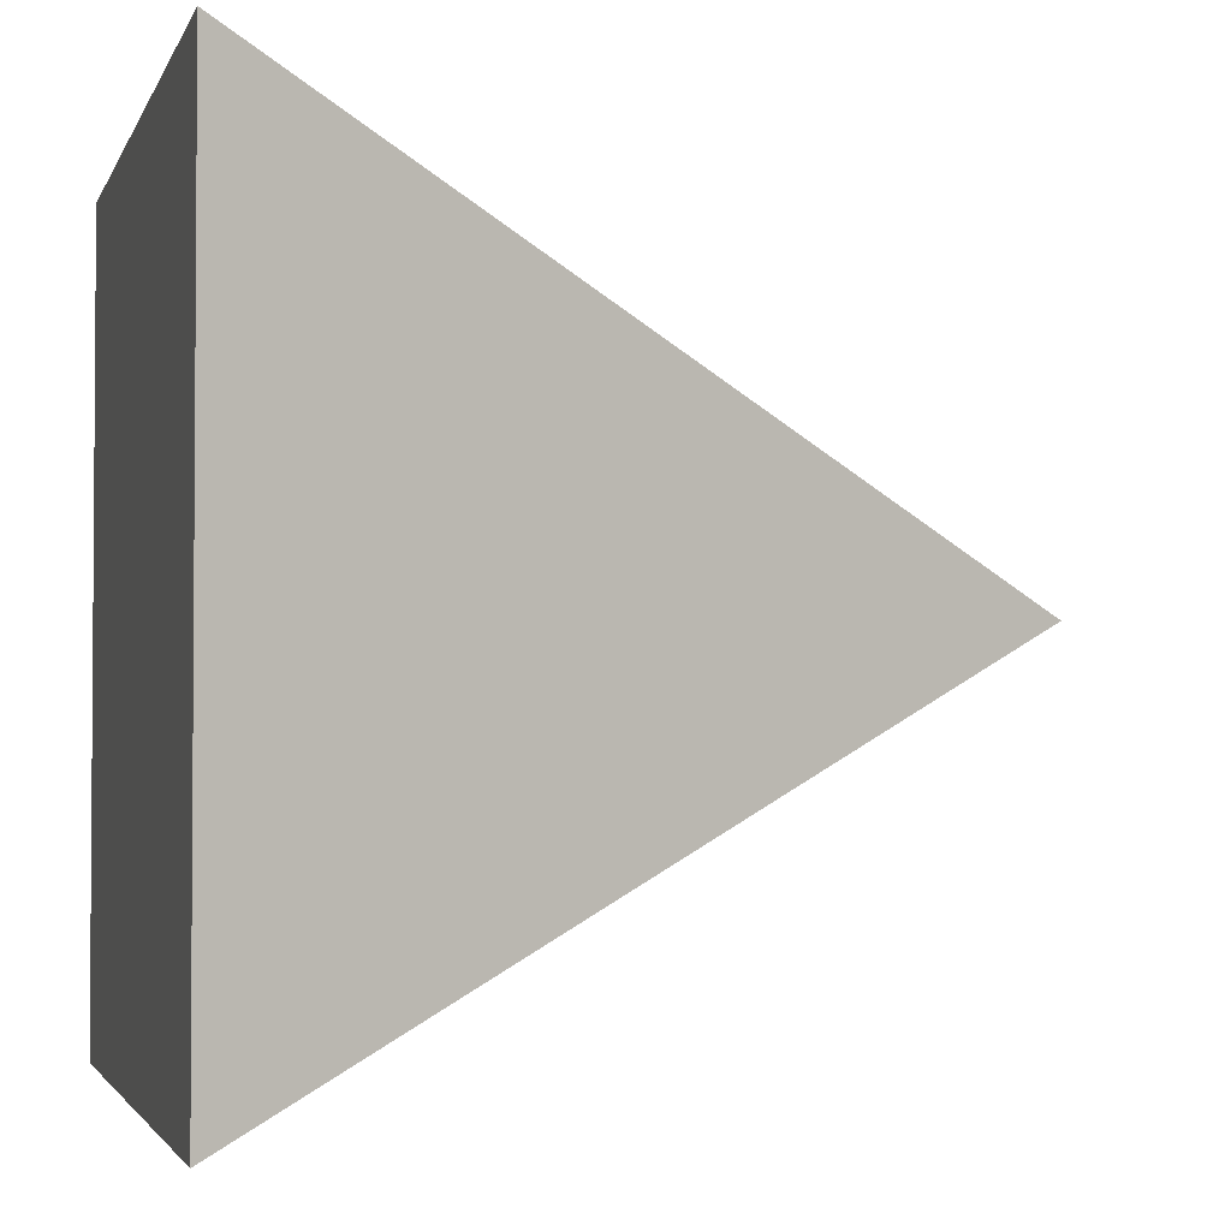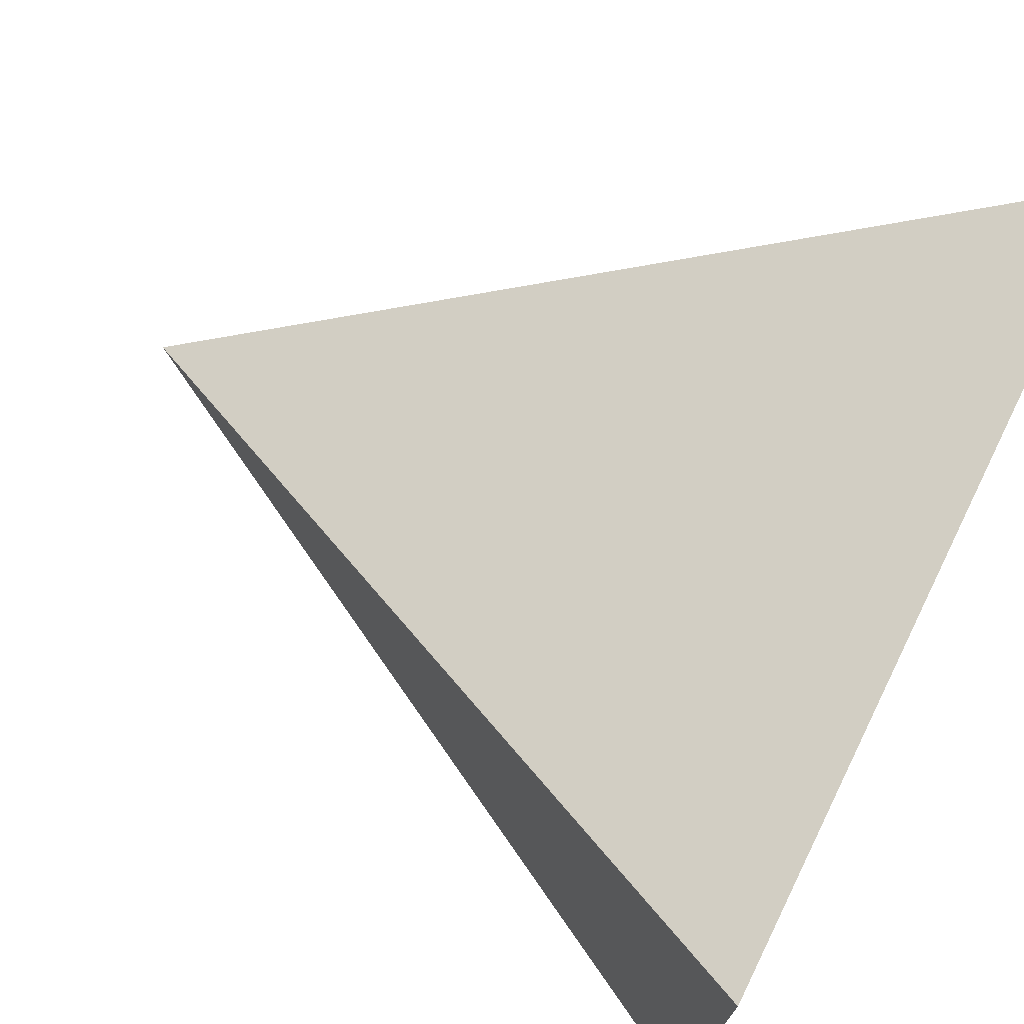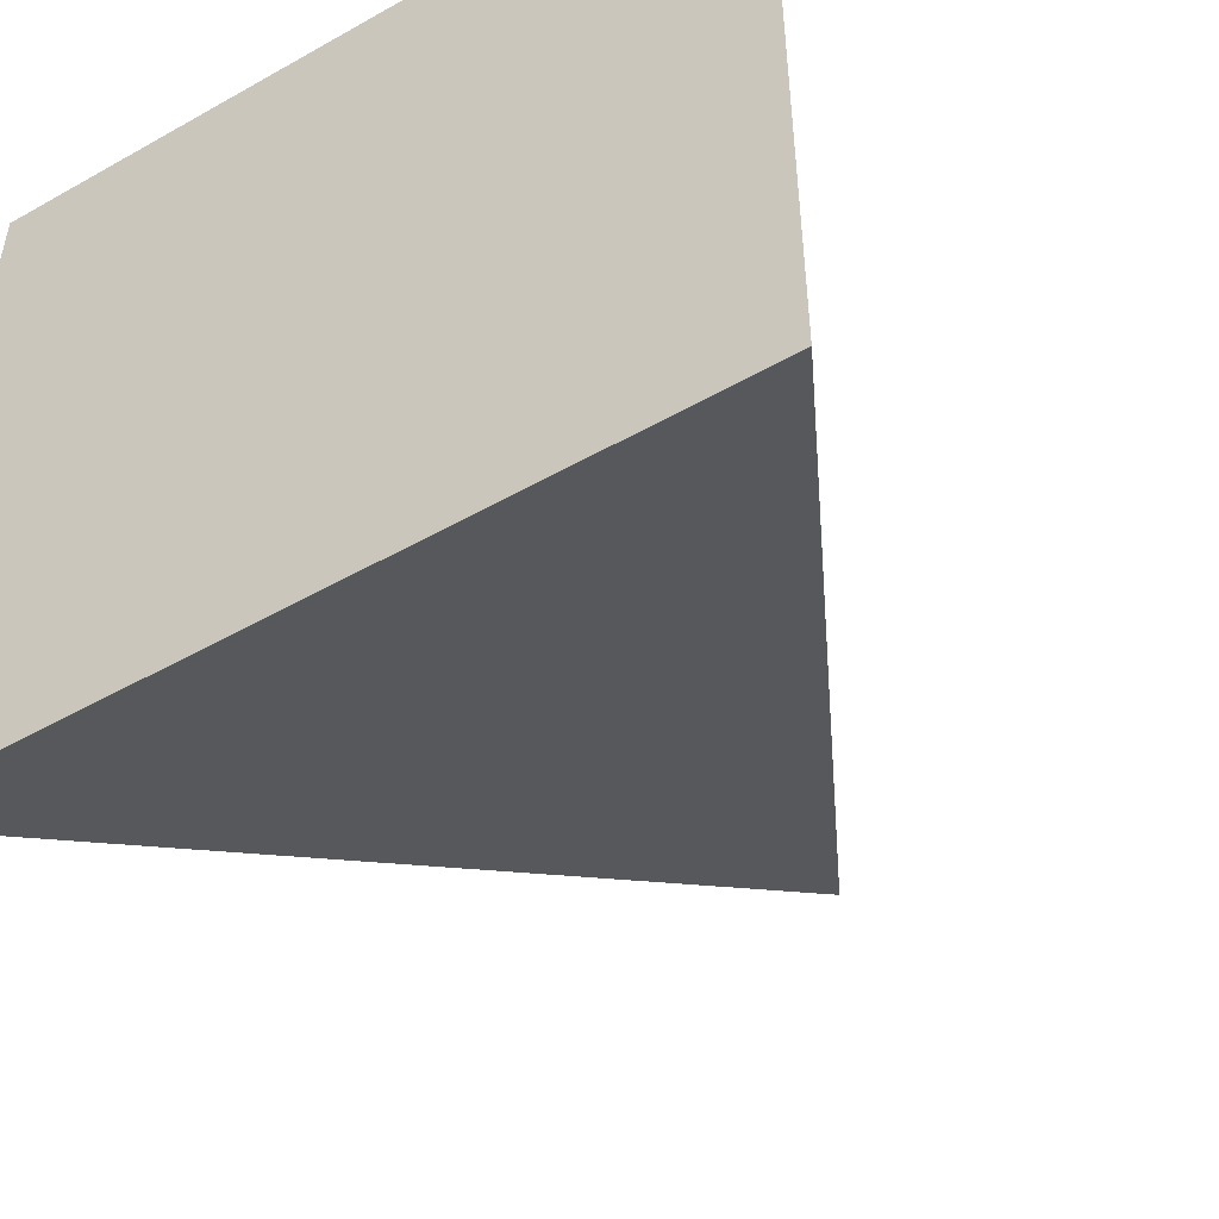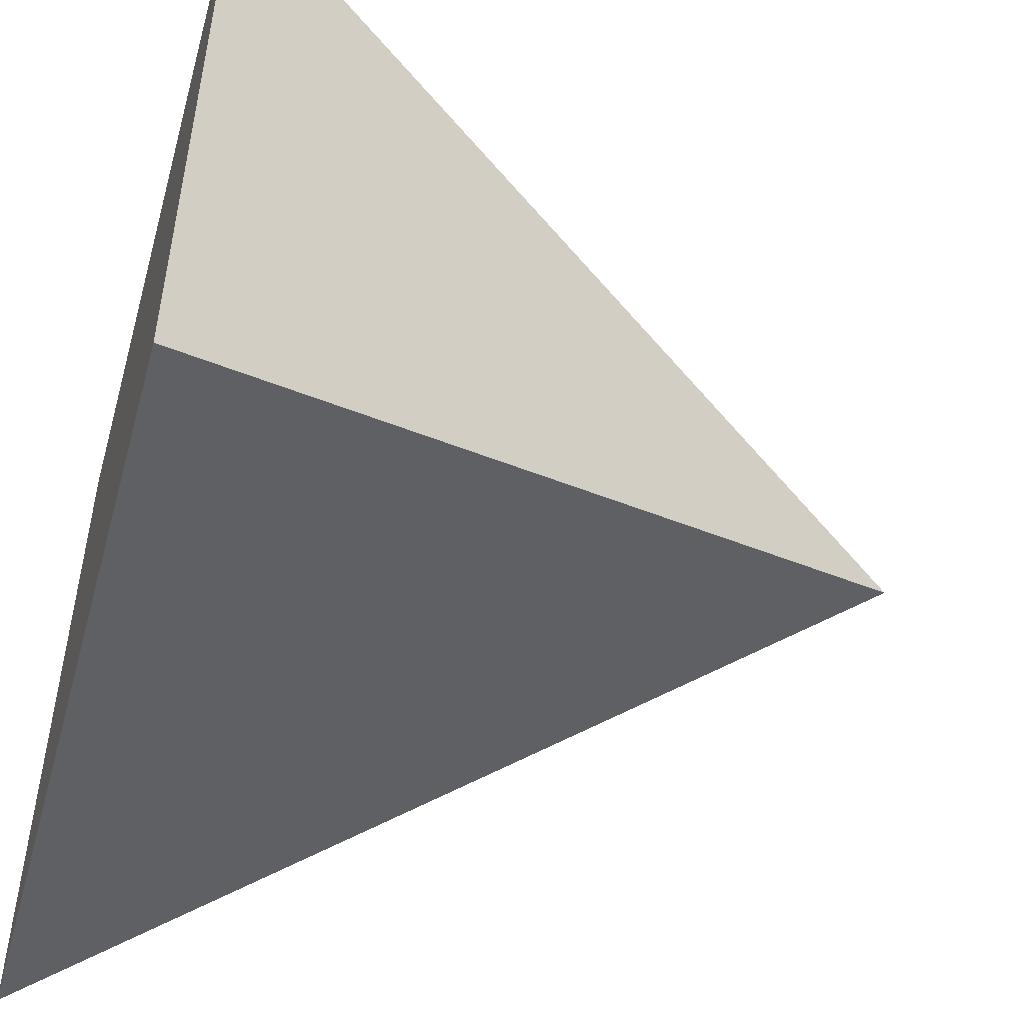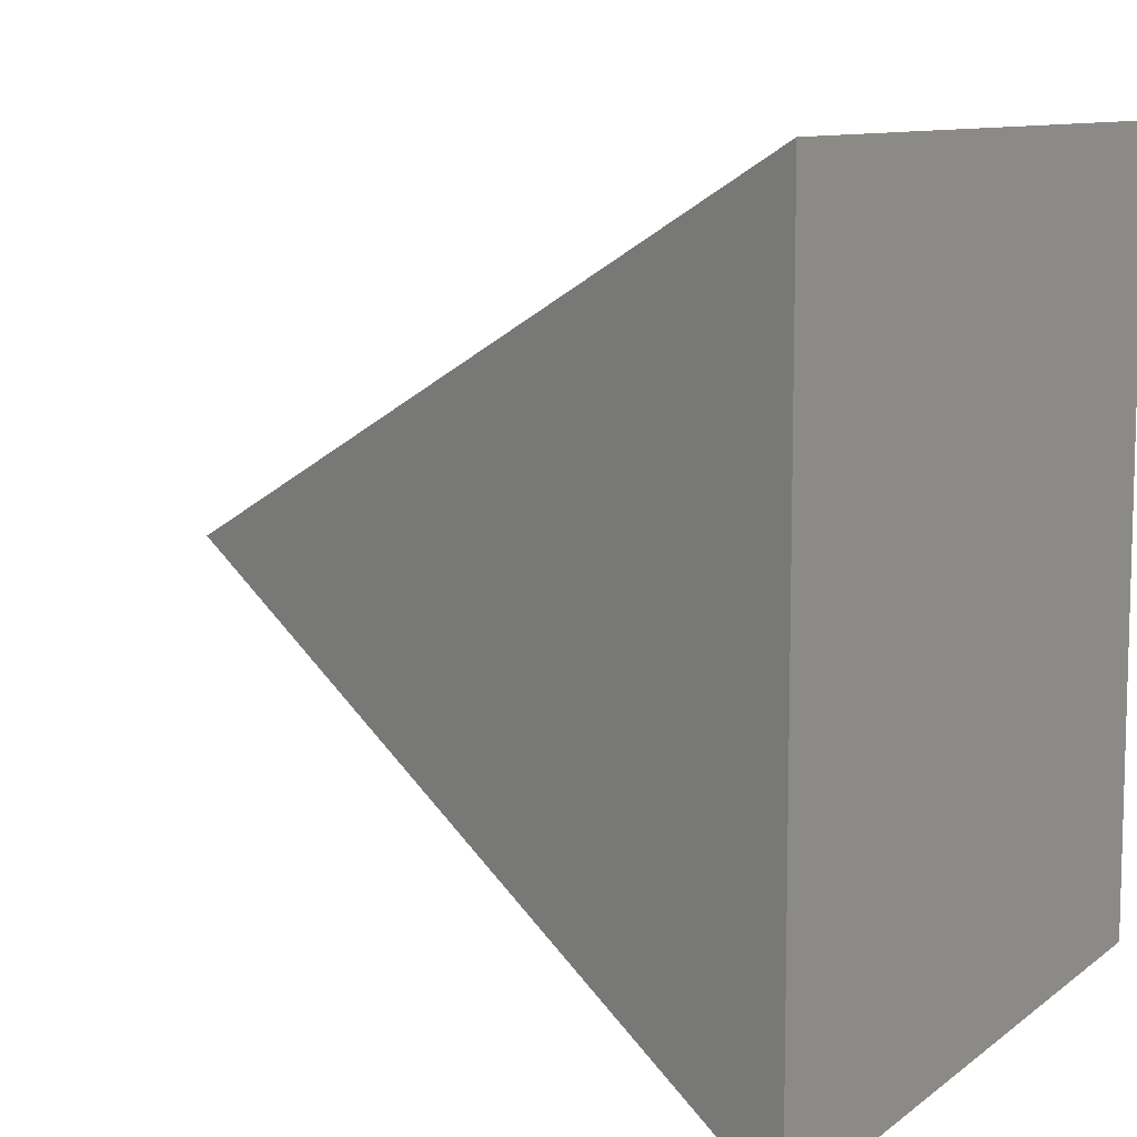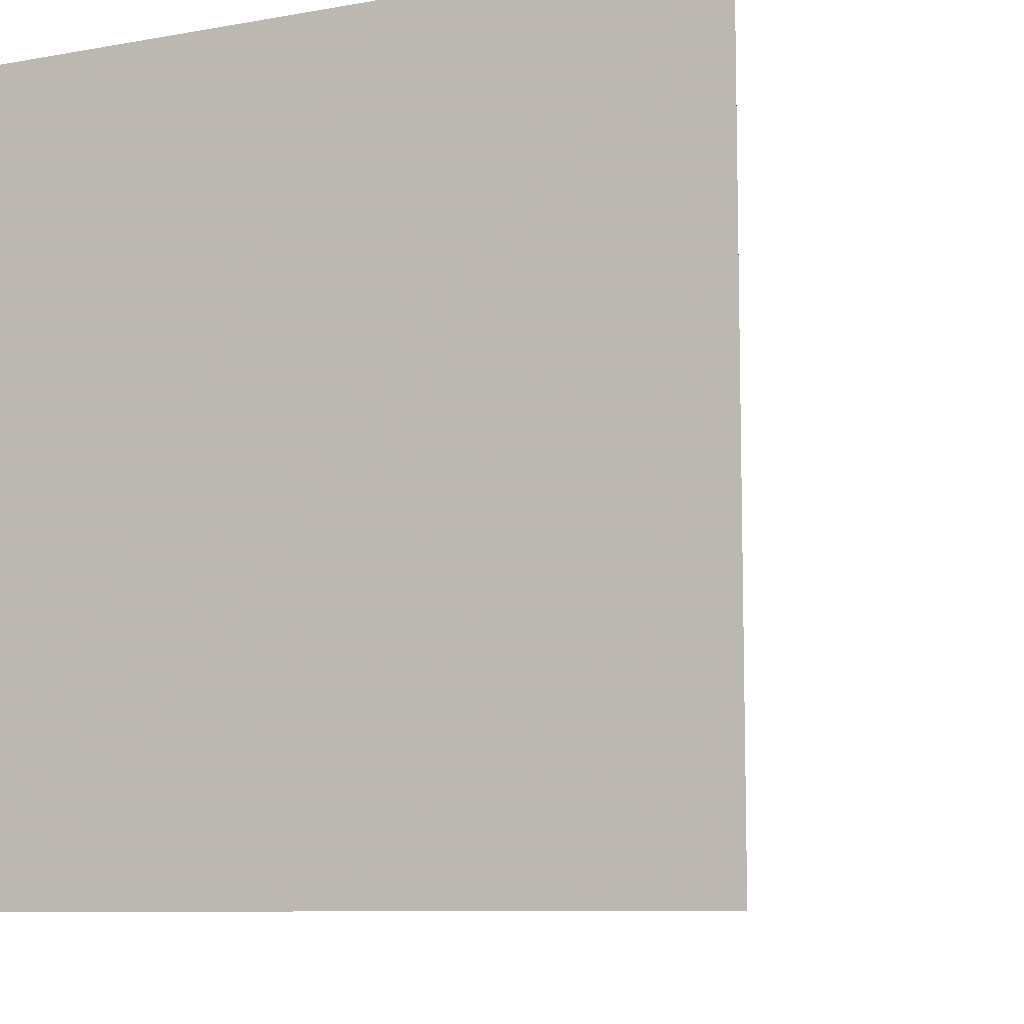
<metadata>
{"format":"obj","ext":"obj","renderer":"f3d","projection":"perspective","resolution":1024,"background":"white","views":[{"elev":-2.7,"azim":-14.2,"up":"+Z"},{"elev":73.4,"azim":-153.8,"up":"+Z"},{"elev":-50.3,"azim":-58.2,"up":"+Y"},{"elev":-51.0,"azim":-15.6,"up":"+Z"},{"elev":9.6,"azim":-151.5,"up":"+Y"},{"elev":-8.8,"azim":-64.1,"up":"+Y"}]}
</metadata>
<code>
v 0 -0.5 -0.5
v 0 -0.5 0.5
v 0 0.5 -0.5
v 0 0.5 0.5
v 1 0 0
f 1 2 5
f 2 4 5
f 4 3 5
f 3 1 5
f 1 2 4
f 4 3 1

</code>
